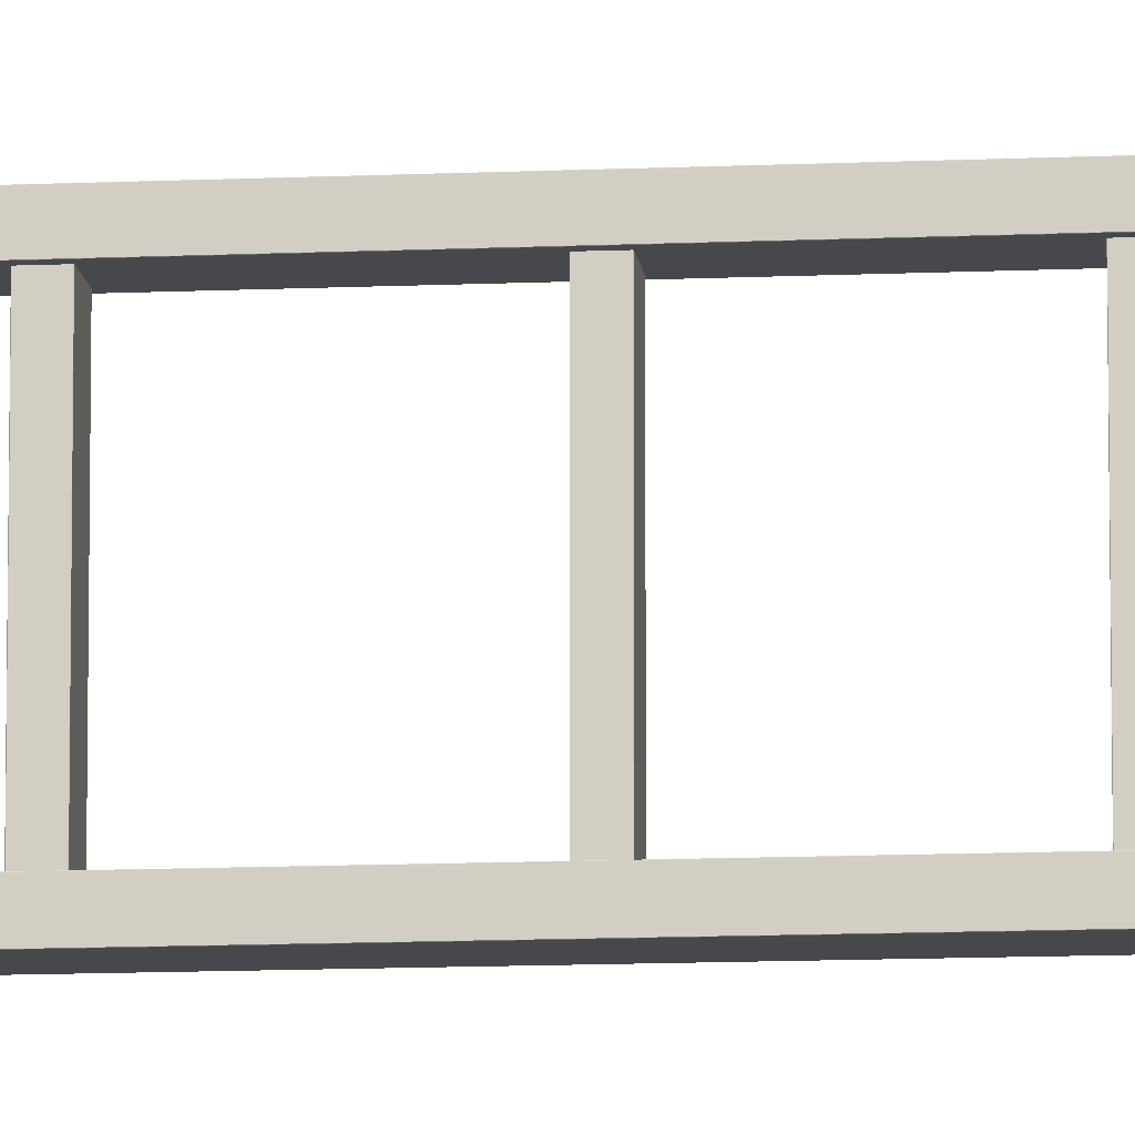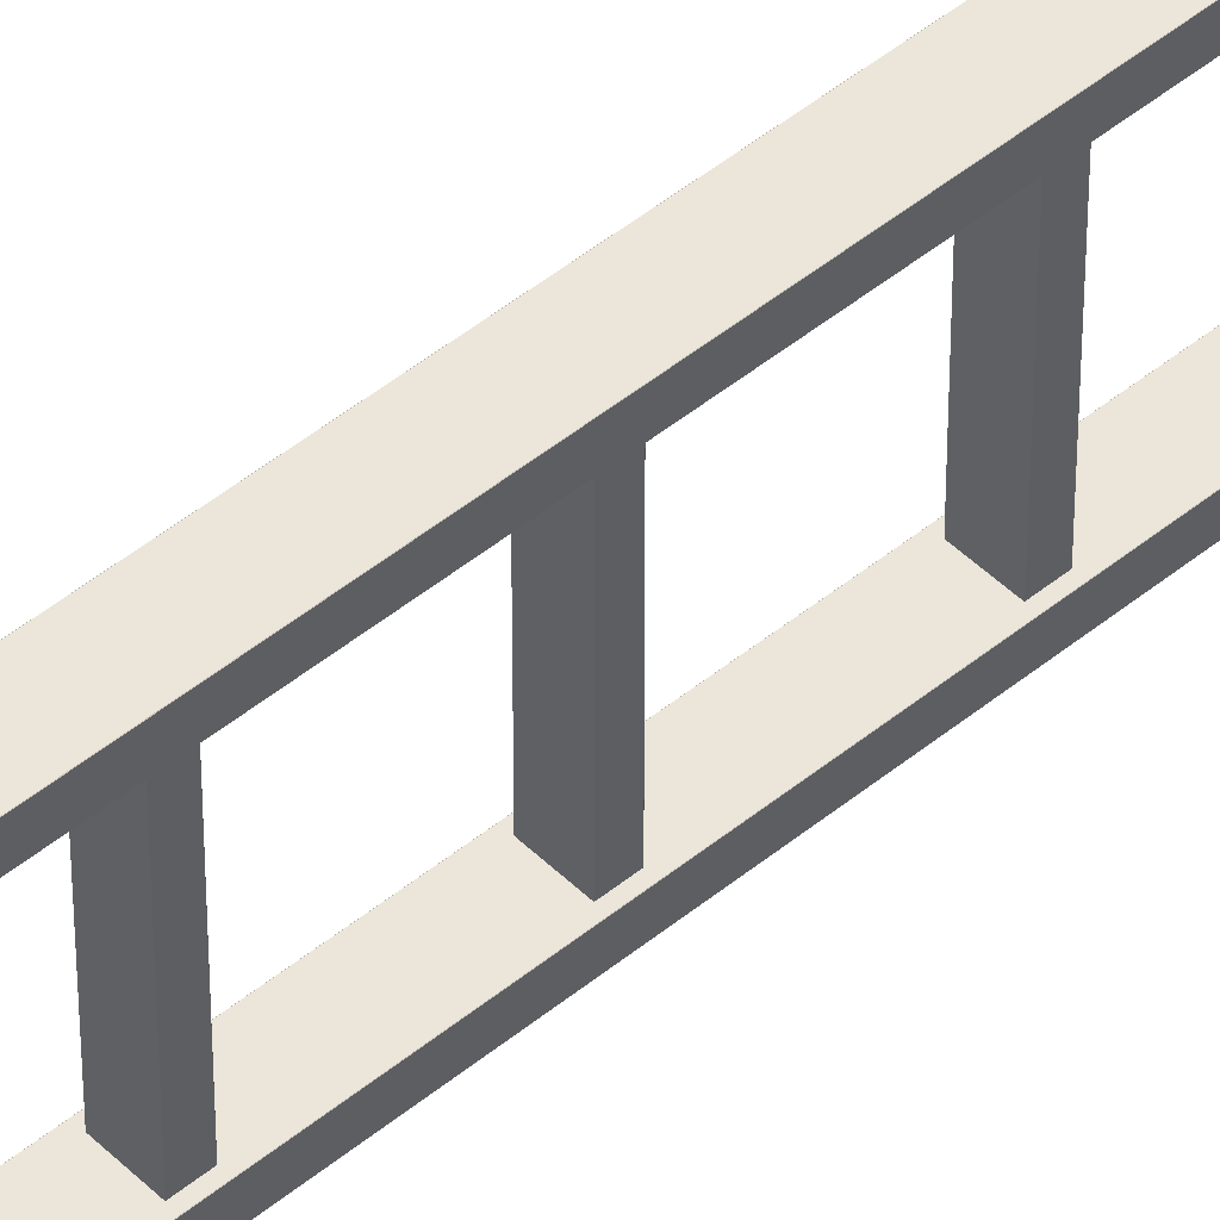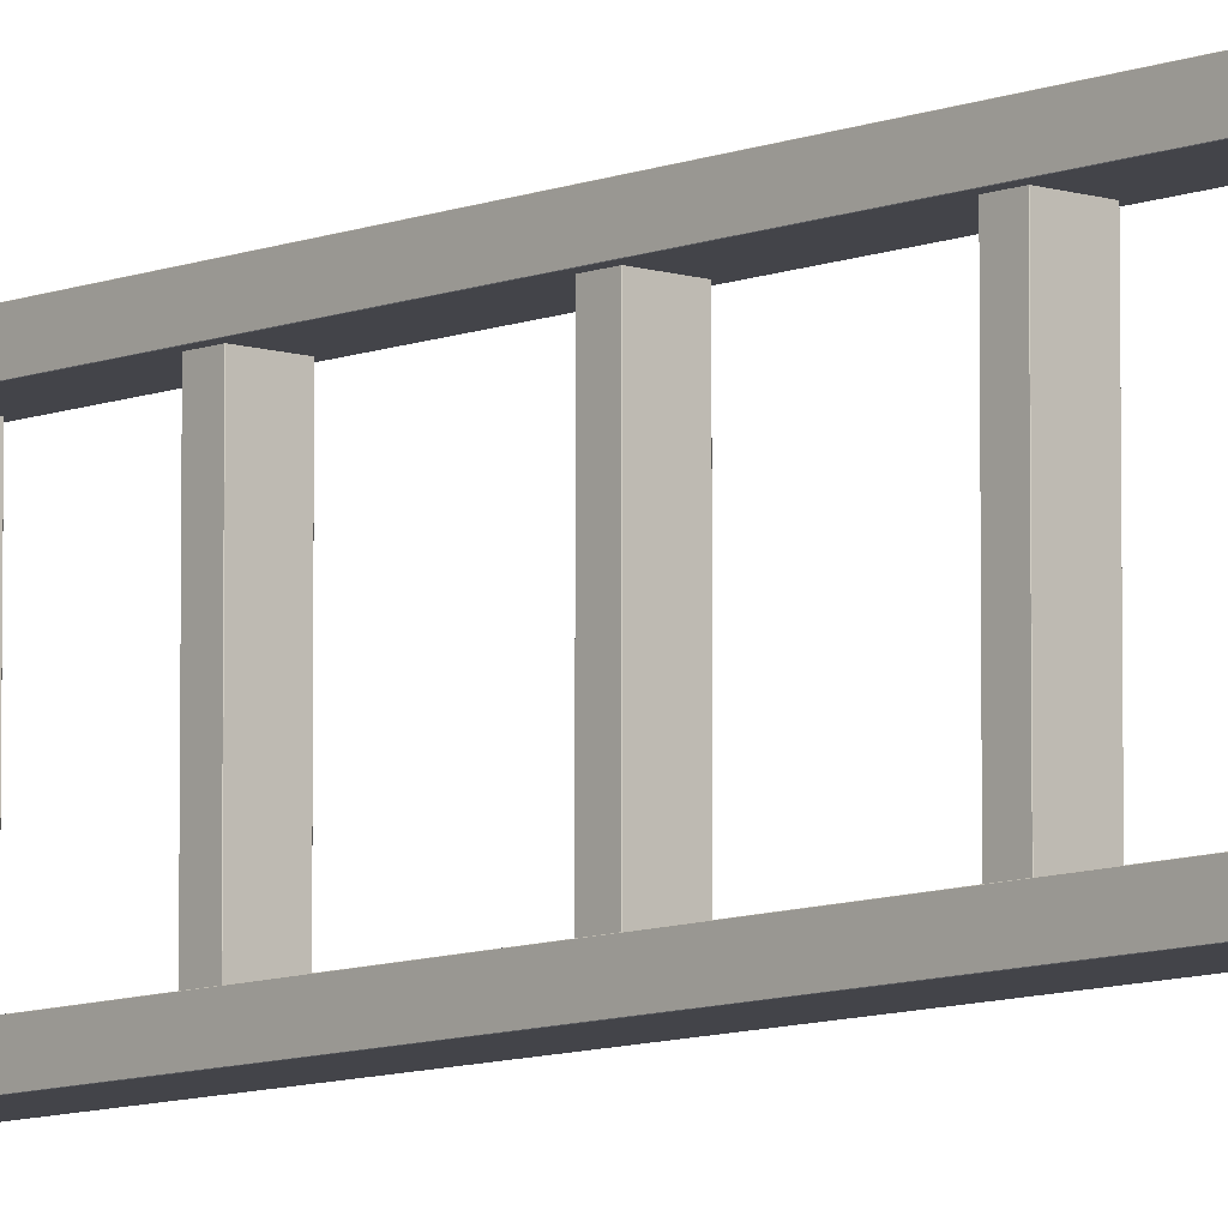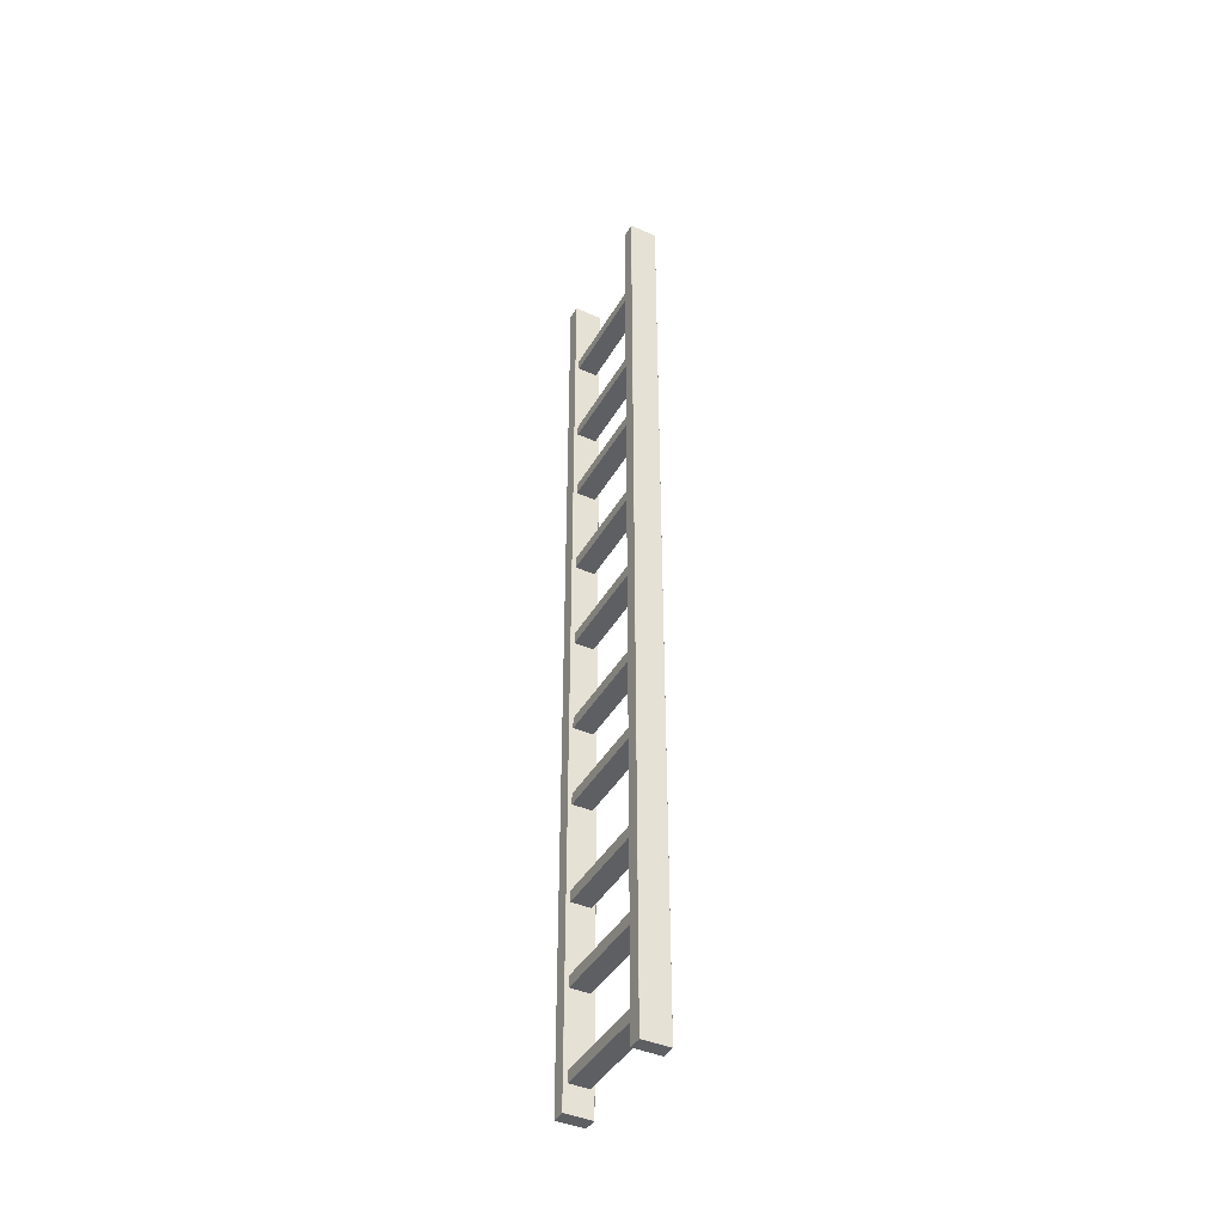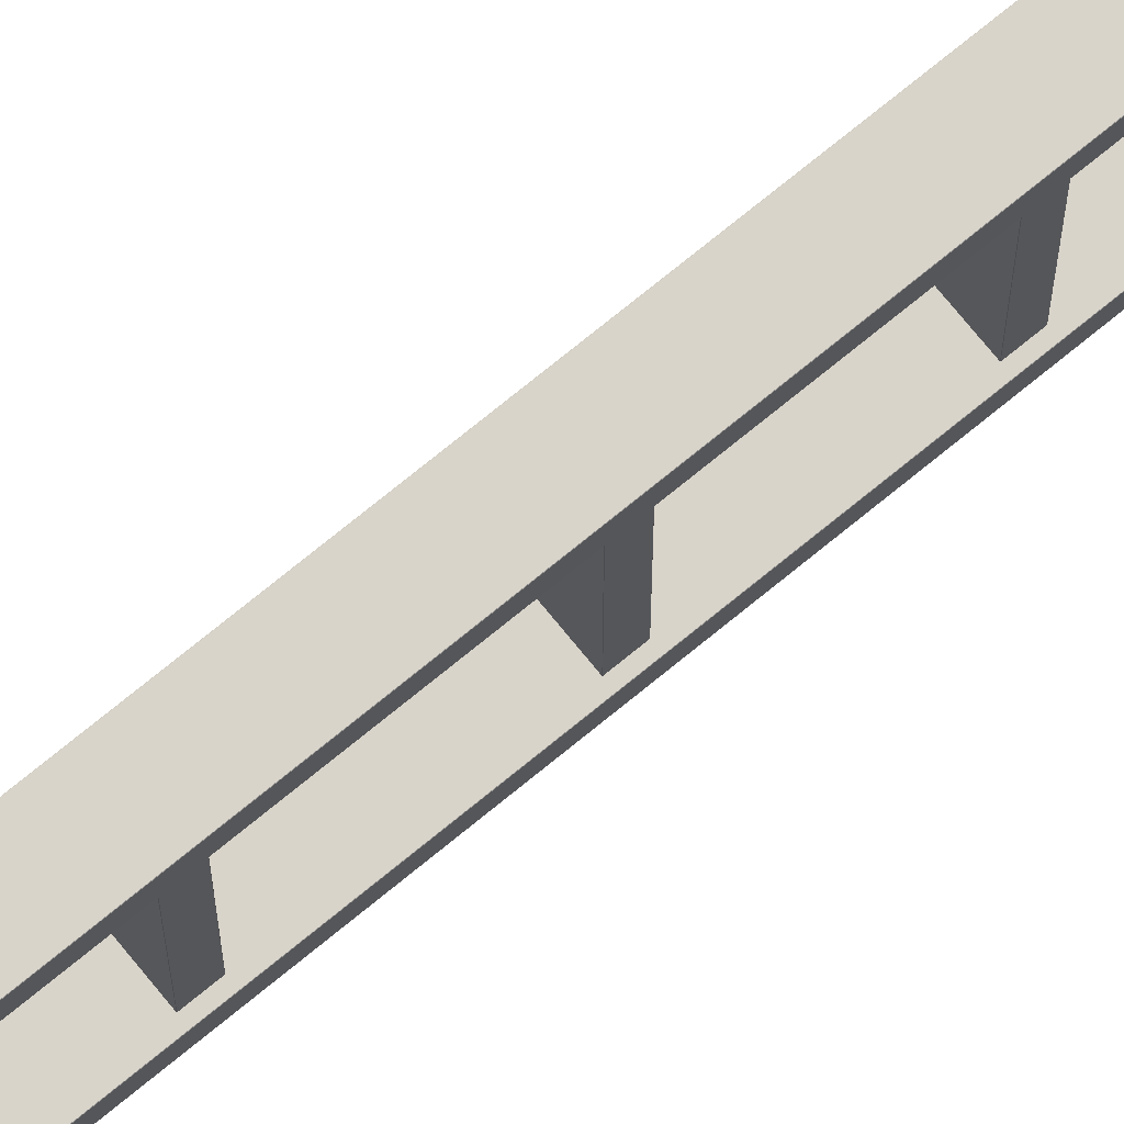
<metadata>
{"format":"obj","ext":"obj","renderer":"f3d","projection":"perspective","resolution":1024,"background":"white","views":[{"elev":-11.3,"azim":96.4,"up":"+Z"},{"elev":47.9,"azim":-132.6,"up":"+Z"},{"elev":-8.5,"azim":137.9,"up":"+Z"},{"elev":-42.0,"azim":152.2,"up":"+Y"},{"elev":74.8,"azim":50.8,"up":"+Z"}]}
</metadata>
<code>
g default
v -33.14 0.08917 -16.76
v -33.14 0.09326 -16.75
v -33.15 0.09326 -16.76
v -32.15 0.09326 -16.76
v -32.15 0.09326 -16.75
v -32.15 0.08917 -16.76
v -33.15 34.15 -16.76
v -33.14 34.15 -16.75
v -33.14 34.15 -16.76
v -32.15 34.15 -16.76
v -32.15 34.15 -16.75
v -32.15 34.15 -16.76
v -33.15 34.15 -17.25
v -33.14 34.15 -17.25
v -33.14 34.15 -17.25
v -32.15 34.15 -17.25
v -32.15 34.15 -17.25
v -32.15 34.15 -17.25
v -33.15 0.09326 -17.25
v -33.14 0.09326 -17.25
v -33.14 0.08917 -17.25
v -32.15 0.08917 -17.25
v -32.15 0.09326 -17.25
v -32.15 0.09326 -17.25
v -33.14 0.08917 -12.32
v -33.14 0.09326 -12.32
v -33.15 0.09326 -12.32
v -32.15 0.09326 -12.32
v -32.15 0.09326 -12.32
v -32.15 0.08917 -12.32
v -33.15 34.15 -12.32
v -33.14 34.15 -12.32
v -33.14 34.15 -12.32
v -32.15 34.15 -12.32
v -32.15 34.15 -12.32
v -32.15 34.15 -12.32
v -33.15 34.15 -12.81
v -33.14 34.15 -12.81
v -33.14 34.15 -12.81
v -32.15 34.15 -12.81
v -32.15 34.15 -12.81
v -32.15 34.15 -12.81
v -33.15 0.09326 -12.81
v -33.14 0.09326 -12.81
v -33.14 0.08917 -12.81
v -32.15 0.08917 -12.81
v -32.15 0.09326 -12.81
v -32.15 0.09326 -12.81
v -33 7.009 -12.69
v -33 7.013 -12.68
v -33.01 7.013 -12.69
v -32.29 7.013 -12.69
v -32.3 7.013 -12.68
v -32.3 7.009 -12.69
v -33.01 7.413 -12.69
v -33 7.413 -12.68
v -33 7.418 -12.69
v -32.3 7.418 -12.69
v -32.3 7.413 -12.68
v -32.29 7.413 -12.69
v -33.01 7.413 -16.85
v -33 7.418 -16.85
v -33 7.413 -16.86
v -32.3 7.413 -16.86
v -32.3 7.418 -16.85
v -32.29 7.413 -16.85
v -33.01 7.013 -16.85
v -33 7.013 -16.86
v -33 7.009 -16.85
v -32.3 7.009 -16.85
v -32.3 7.013 -16.86
v -32.29 7.013 -16.85
v -33 10.59 -12.69
v -33 10.59 -12.68
v -33.01 10.59 -12.69
v -32.29 10.59 -12.69
v -32.3 10.59 -12.68
v -32.3 10.59 -12.69
v -33.01 11 -12.69
v -33 11 -12.68
v -33 11 -12.69
v -32.3 11 -12.69
v -32.3 11 -12.68
v -32.29 11 -12.69
v -33.01 11 -16.85
v -33 11 -16.85
v -33 11 -16.86
v -32.3 11 -16.86
v -32.3 11 -16.85
v -32.29 11 -16.85
v -33.01 10.59 -16.85
v -33 10.59 -16.86
v -33 10.59 -16.85
v -32.3 10.59 -16.85
v -32.3 10.59 -16.86
v -32.29 10.59 -16.85
v -33 17.17 -12.69
v -33 17.18 -12.68
v -33.01 17.18 -12.69
v -32.29 17.18 -12.69
v -32.3 17.18 -12.68
v -32.3 17.17 -12.69
v -33.01 17.58 -12.69
v -33 17.58 -12.68
v -33 17.58 -12.69
v -32.3 17.58 -12.69
v -32.3 17.58 -12.68
v -32.29 17.58 -12.69
v -33.01 17.58 -16.85
v -33 17.58 -16.85
v -33 17.58 -16.86
v -32.3 17.58 -16.86
v -32.3 17.58 -16.85
v -32.29 17.58 -16.85
v -33.01 17.18 -16.85
v -33 17.18 -16.86
v -33 17.17 -16.85
v -32.3 17.17 -16.85
v -32.3 17.18 -16.86
v -32.29 17.18 -16.85
v -33 13.59 -12.69
v -33 13.6 -12.68
v -33.01 13.6 -12.69
v -32.29 13.6 -12.69
v -32.3 13.6 -12.68
v -32.3 13.59 -12.69
v -33.01 14 -12.69
v -33 14 -12.68
v -33 14 -12.69
v -32.3 14 -12.69
v -32.3 14 -12.68
v -32.29 14 -12.69
v -33.01 14 -16.85
v -33 14 -16.85
v -33 14 -16.86
v -32.3 14 -16.86
v -32.3 14 -16.85
v -32.29 14 -16.85
v -33.01 13.6 -16.85
v -33 13.6 -16.86
v -33 13.59 -16.85
v -32.3 13.59 -16.85
v -32.3 13.6 -16.86
v -32.29 13.6 -16.85
v -33 30.74 -12.69
v -33 30.75 -12.68
v -33.01 30.75 -12.69
v -32.29 30.75 -12.69
v -32.3 30.75 -12.68
v -32.3 30.74 -12.69
v -33.01 31.15 -12.69
v -33 31.15 -12.68
v -33 31.15 -12.69
v -32.3 31.15 -12.69
v -32.3 31.15 -12.68
v -32.29 31.15 -12.69
v -33.01 31.15 -16.85
v -33 31.15 -16.85
v -33 31.15 -16.86
v -32.3 31.15 -16.86
v -32.3 31.15 -16.85
v -32.29 31.15 -16.85
v -33.01 30.75 -16.85
v -33 30.75 -16.86
v -33 30.74 -16.85
v -32.3 30.74 -16.85
v -32.3 30.75 -16.86
v -32.29 30.75 -16.85
v -33 27.16 -12.69
v -33 27.17 -12.68
v -33.01 27.17 -12.69
v -32.29 27.17 -12.69
v -32.3 27.17 -12.68
v -32.3 27.16 -12.69
v -33.01 27.57 -12.69
v -33 27.57 -12.68
v -33 27.57 -12.69
v -32.3 27.57 -12.69
v -32.3 27.57 -12.68
v -32.29 27.57 -12.69
v -33.01 27.57 -16.85
v -33 27.57 -16.85
v -33 27.57 -16.86
v -32.3 27.57 -16.86
v -32.3 27.57 -16.85
v -32.29 27.57 -16.85
v -33.01 27.17 -16.85
v -33 27.17 -16.86
v -33 27.16 -16.85
v -32.3 27.16 -16.85
v -32.3 27.17 -16.86
v -32.29 27.17 -16.85
v -33 24.16 -12.69
v -33 24.17 -12.68
v -33.01 24.17 -12.69
v -32.29 24.17 -12.69
v -32.3 24.17 -12.68
v -32.3 24.16 -12.69
v -33.01 24.57 -12.69
v -33 24.57 -12.68
v -33 24.57 -12.69
v -32.3 24.57 -12.69
v -32.3 24.57 -12.68
v -32.29 24.57 -12.69
v -33.01 24.57 -16.85
v -33 24.57 -16.85
v -33 24.57 -16.86
v -32.3 24.57 -16.86
v -32.3 24.57 -16.85
v -32.29 24.57 -16.85
v -33.01 24.17 -16.85
v -33 24.17 -16.86
v -33 24.16 -16.85
v -32.3 24.16 -16.85
v -32.3 24.17 -16.86
v -32.29 24.17 -16.85
v -33 20.58 -12.69
v -33 20.58 -12.68
v -33.01 20.58 -12.69
v -32.29 20.58 -12.69
v -32.3 20.58 -12.68
v -32.3 20.58 -12.69
v -33.01 20.98 -12.69
v -33 20.98 -12.68
v -33 20.99 -12.69
v -32.3 20.99 -12.69
v -32.3 20.98 -12.68
v -32.29 20.98 -12.69
v -33.01 20.98 -16.85
v -33 20.99 -16.85
v -33 20.98 -16.86
v -32.3 20.98 -16.86
v -32.3 20.99 -16.85
v -32.29 20.98 -16.85
v -33.01 20.58 -16.85
v -33 20.58 -16.86
v -33 20.58 -16.85
v -32.3 20.58 -16.85
v -32.3 20.58 -16.86
v -32.29 20.58 -16.85
v -33 1.029 -12.69
v -33 1.033 -12.68
v -33.01 1.033 -12.69
v -32.29 1.033 -12.69
v -32.3 1.033 -12.68
v -32.3 1.029 -12.69
v -33.01 1.434 -12.69
v -33 1.434 -12.68
v -33 1.438 -12.69
v -32.3 1.438 -12.69
v -32.3 1.434 -12.68
v -32.29 1.434 -12.69
v -33.01 1.434 -16.85
v -33 1.438 -16.85
v -33 1.434 -16.86
v -32.3 1.434 -16.86
v -32.3 1.438 -16.85
v -32.29 1.434 -16.85
v -33.01 1.033 -16.85
v -33 1.033 -16.86
v -33 1.029 -16.85
v -32.3 1.029 -16.85
v -32.3 1.033 -16.86
v -32.29 1.033 -16.85
v -33 4.078 -12.69
v -33 4.082 -12.68
v -33.01 4.082 -12.69
v -32.29 4.082 -12.69
v -32.3 4.082 -12.68
v -32.3 4.078 -12.69
v -33.01 4.482 -12.69
v -33 4.482 -12.68
v -33 4.487 -12.69
v -32.3 4.487 -12.69
v -32.3 4.482 -12.68
v -32.29 4.482 -12.69
v -33.01 4.482 -16.85
v -33 4.487 -16.85
v -33 4.482 -16.86
v -32.3 4.482 -16.86
v -32.3 4.487 -16.85
v -32.29 4.482 -16.85
v -33.01 4.082 -16.85
v -33 4.082 -16.86
v -33 4.078 -16.85
v -32.3 4.078 -16.85
v -32.3 4.082 -16.86
v -32.29 4.082 -16.85
g Stairs
f 1 3 19 21
f 2 1 6 5
f 3 2 8 7
f 4 6 22 24
f 5 4 12 11
f 7 9 14 13
f 9 8 11 10
f 10 12 18 17
f 13 15 20 19
f 15 14 17 16
f 16 18 24 23
f 21 20 23 22
f 25 27 43 45
f 26 25 30 29
f 27 26 32 31
f 28 30 46 48
f 29 28 36 35
f 31 33 38 37
f 33 32 35 34
f 34 36 42 41
f 37 39 44 43
f 39 38 41 40
f 40 42 48 47
f 45 44 47 46
f 49 51 67 69
f 50 49 54 53
f 51 50 56 55
f 52 54 70 72
f 53 52 60 59
f 55 57 62 61
f 57 56 59 58
f 58 60 66 65
f 61 63 68 67
f 63 62 65 64
f 64 66 72 71
f 69 68 71 70
f 73 75 91 93
f 74 73 78 77
f 75 74 80 79
f 76 78 94 96
f 77 76 84 83
f 79 81 86 85
f 81 80 83 82
f 82 84 90 89
f 85 87 92 91
f 87 86 89 88
f 88 90 96 95
f 93 92 95 94
f 97 99 115 117
f 98 97 102 101
f 99 98 104 103
f 100 102 118 120
f 101 100 108 107
f 103 105 110 109
f 105 104 107 106
f 106 108 114 113
f 109 111 116 115
f 111 110 113 112
f 112 114 120 119
f 117 116 119 118
f 121 123 139 141
f 122 121 126 125
f 123 122 128 127
f 124 126 142 144
f 125 124 132 131
f 127 129 134 133
f 129 128 131 130
f 130 132 138 137
f 133 135 140 139
f 135 134 137 136
f 136 138 144 143
f 141 140 143 142
f 145 147 163 165
f 146 145 150 149
f 147 146 152 151
f 148 150 166 168
f 149 148 156 155
f 151 153 158 157
f 153 152 155 154
f 154 156 162 161
f 157 159 164 163
f 159 158 161 160
f 160 162 168 167
f 165 164 167 166
f 169 171 187 189
f 170 169 174 173
f 171 170 176 175
f 172 174 190 192
f 173 172 180 179
f 175 177 182 181
f 177 176 179 178
f 178 180 186 185
f 181 183 188 187
f 183 182 185 184
f 184 186 192 191
f 189 188 191 190
f 193 195 211 213
f 194 193 198 197
f 195 194 200 199
f 196 198 214 216
f 197 196 204 203
f 199 201 206 205
f 201 200 203 202
f 202 204 210 209
f 205 207 212 211
f 207 206 209 208
f 208 210 216 215
f 213 212 215 214
f 217 219 235 237
f 218 217 222 221
f 219 218 224 223
f 220 222 238 240
f 221 220 228 227
f 223 225 230 229
f 225 224 227 226
f 226 228 234 233
f 229 231 236 235
f 231 230 233 232
f 232 234 240 239
f 237 236 239 238
f 241 243 259 261
f 242 241 246 245
f 243 242 248 247
f 244 246 262 264
f 245 244 252 251
f 247 249 254 253
f 249 248 251 250
f 250 252 258 257
f 253 255 260 259
f 255 254 257 256
f 256 258 264 263
f 261 260 263 262
f 265 267 283 285
f 266 265 270 269
f 267 266 272 271
f 268 270 286 288
f 269 268 276 275
f 271 273 278 277
f 273 272 275 274
f 274 276 282 281
f 277 279 284 283
f 279 278 281 280
f 280 282 288 287
f 285 284 287 286
f 2 5 11 8
f 9 10 17 14
f 15 16 23 20
f 21 22 6 1
f 4 24 18 12
f 19 3 7 13
f 26 29 35 32
f 33 34 41 38
f 39 40 47 44
f 45 46 30 25
f 28 48 42 36
f 43 27 31 37
f 50 53 59 56
f 57 58 65 62
f 63 64 71 68
f 69 70 54 49
f 52 72 66 60
f 67 51 55 61
f 74 77 83 80
f 81 82 89 86
f 87 88 95 92
f 93 94 78 73
f 76 96 90 84
f 91 75 79 85
f 98 101 107 104
f 105 106 113 110
f 111 112 119 116
f 117 118 102 97
f 100 120 114 108
f 115 99 103 109
f 122 125 131 128
f 129 130 137 134
f 135 136 143 140
f 141 142 126 121
f 124 144 138 132
f 139 123 127 133
f 146 149 155 152
f 153 154 161 158
f 159 160 167 164
f 165 166 150 145
f 148 168 162 156
f 163 147 151 157
f 170 173 179 176
f 177 178 185 182
f 183 184 191 188
f 189 190 174 169
f 172 192 186 180
f 187 171 175 181
f 194 197 203 200
f 201 202 209 206
f 207 208 215 212
f 213 214 198 193
f 196 216 210 204
f 211 195 199 205
f 218 221 227 224
f 225 226 233 230
f 231 232 239 236
f 237 238 222 217
f 220 240 234 228
f 235 219 223 229
f 242 245 251 248
f 249 250 257 254
f 255 256 263 260
f 261 262 246 241
f 244 264 258 252
f 259 243 247 253
f 266 269 275 272
f 273 274 281 278
f 279 280 287 284
f 285 286 270 265
f 268 288 282 276
f 283 267 271 277
f 1 2 3
f 4 5 6
f 7 8 9
f 10 11 12
f 13 14 15
f 16 17 18
f 19 20 21
f 22 23 24
f 25 26 27
f 28 29 30
f 31 32 33
f 34 35 36
f 37 38 39
f 40 41 42
f 43 44 45
f 46 47 48
f 49 50 51
f 52 53 54
f 55 56 57
f 58 59 60
f 61 62 63
f 64 65 66
f 67 68 69
f 70 71 72
f 73 74 75
f 76 77 78
f 79 80 81
f 82 83 84
f 85 86 87
f 88 89 90
f 91 92 93
f 94 95 96
f 97 98 99
f 100 101 102
f 103 104 105
f 106 107 108
f 109 110 111
f 112 113 114
f 115 116 117
f 118 119 120
f 121 122 123
f 124 125 126
f 127 128 129
f 130 131 132
f 133 134 135
f 136 137 138
f 139 140 141
f 142 143 144
f 145 146 147
f 148 149 150
f 151 152 153
f 154 155 156
f 157 158 159
f 160 161 162
f 163 164 165
f 166 167 168
f 169 170 171
f 172 173 174
f 175 176 177
f 178 179 180
f 181 182 183
f 184 185 186
f 187 188 189
f 190 191 192
f 193 194 195
f 196 197 198
f 199 200 201
f 202 203 204
f 205 206 207
f 208 209 210
f 211 212 213
f 214 215 216
f 217 218 219
f 220 221 222
f 223 224 225
f 226 227 228
f 229 230 231
f 232 233 234
f 235 236 237
f 238 239 240
f 241 242 243
f 244 245 246
f 247 248 249
f 250 251 252
f 253 254 255
f 256 257 258
f 259 260 261
f 262 263 264
f 265 266 267
f 268 269 270
f 271 272 273
f 274 275 276
f 277 278 279
f 280 281 282
f 283 284 285
f 286 287 288

</code>
